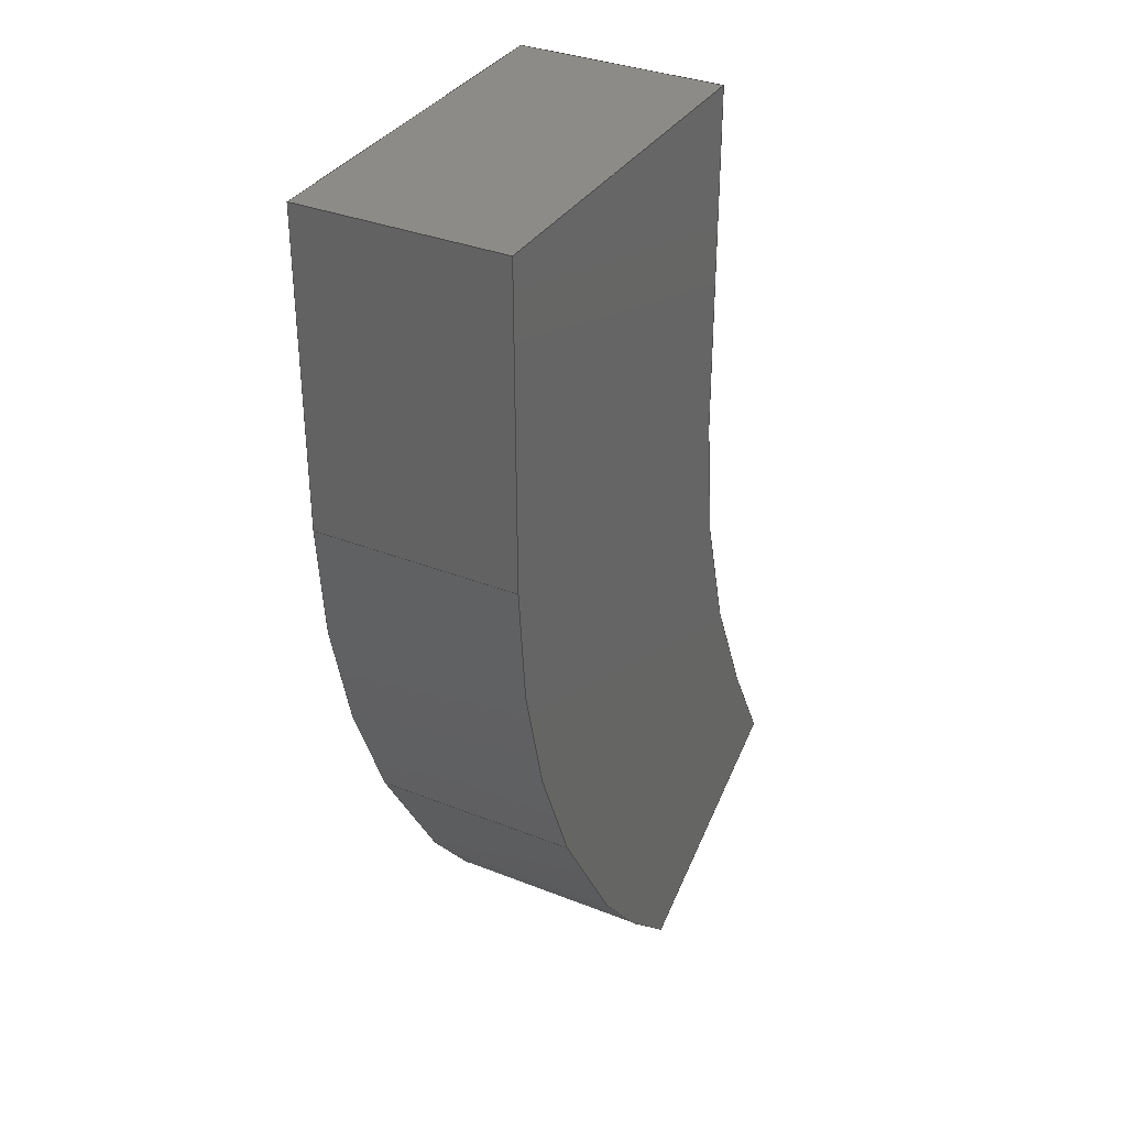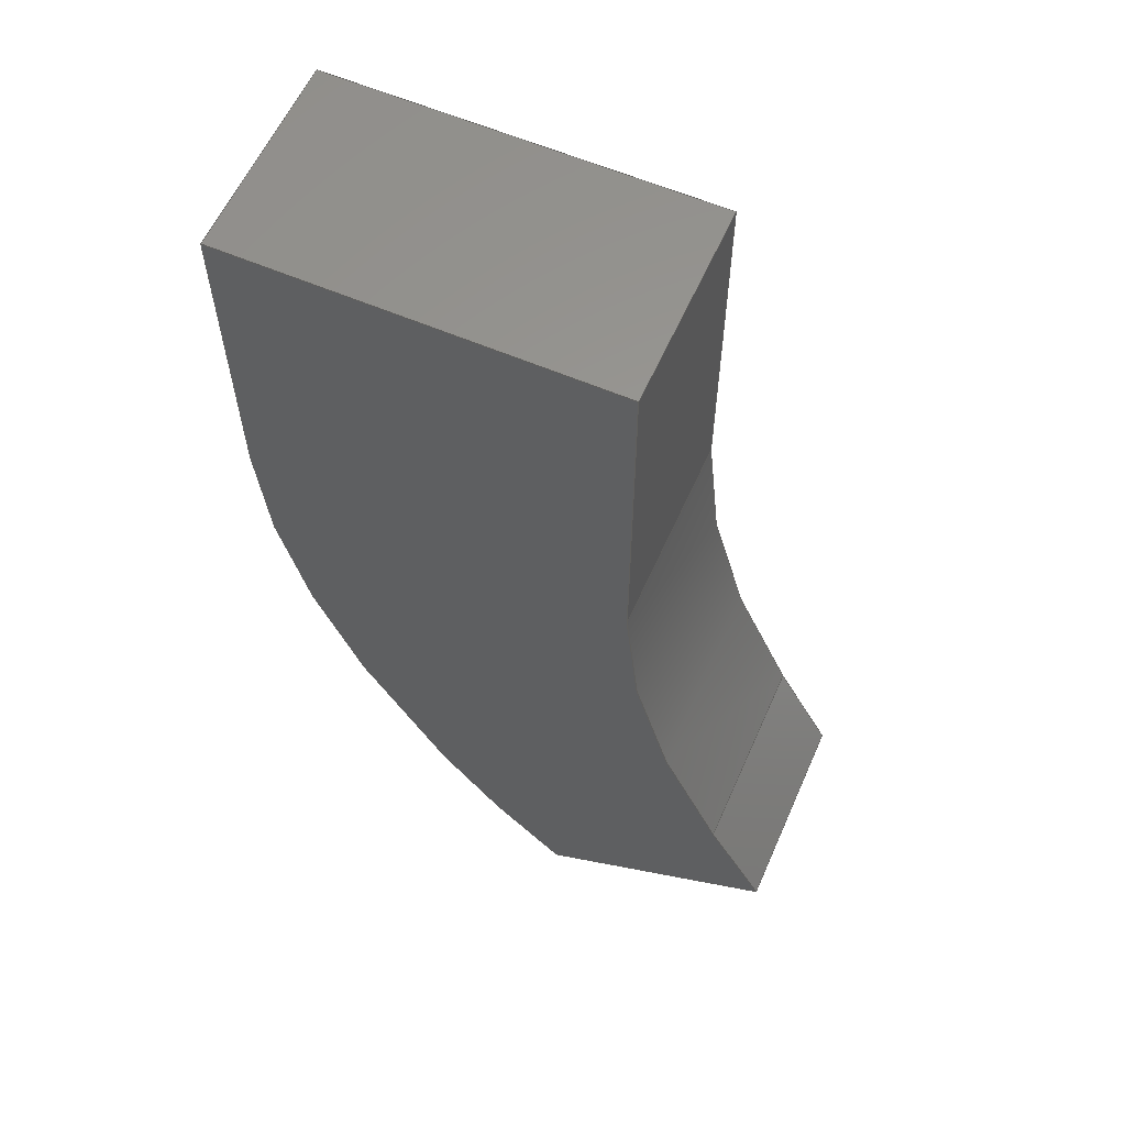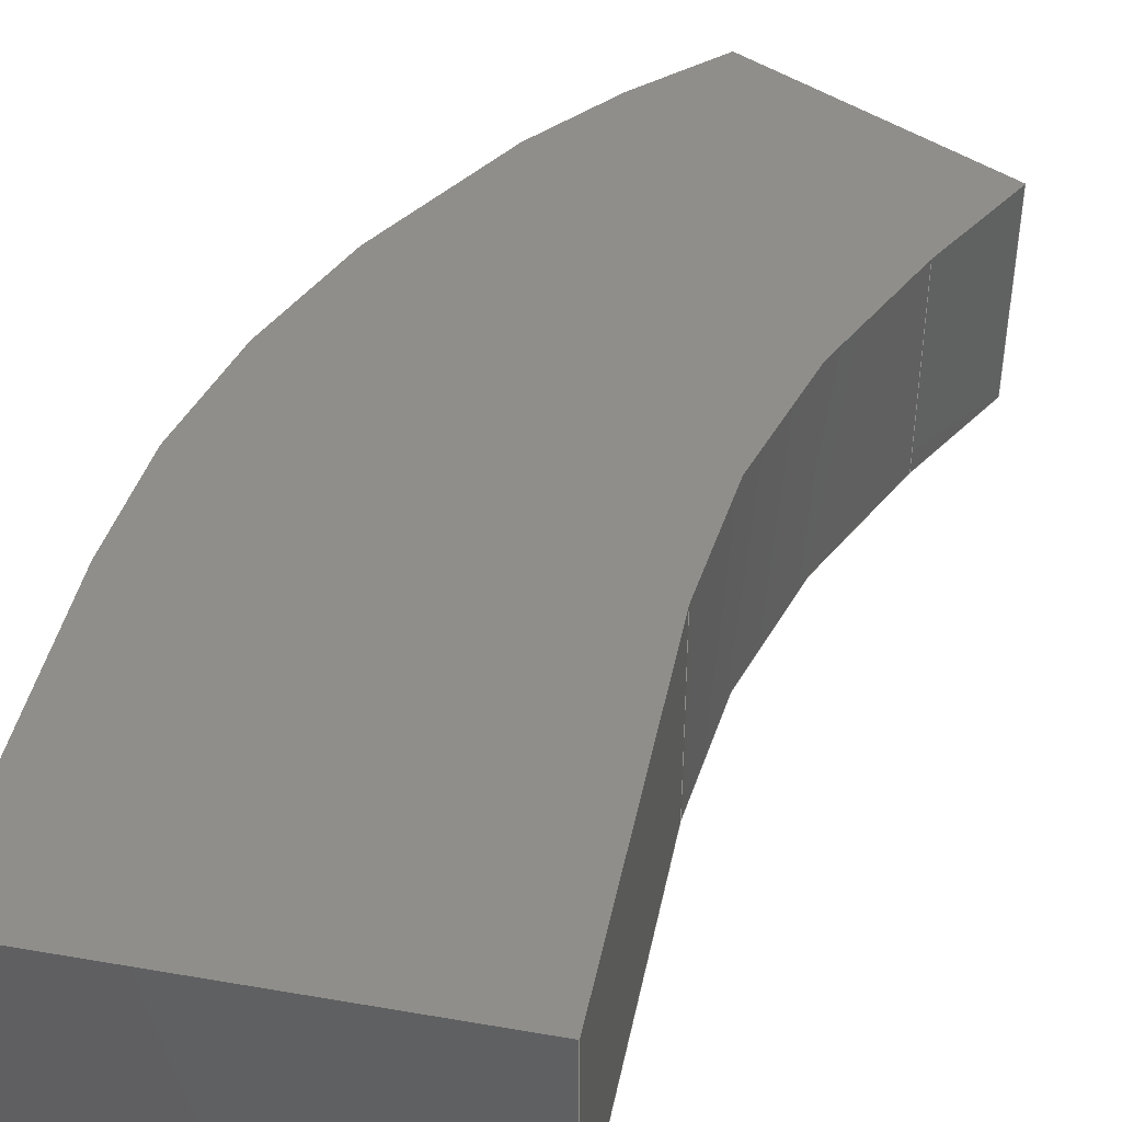
<metadata>
{"format":"step","ext":"step","renderer":"f3d","projection":"perspective","resolution":1024,"background":"white","views":[{"elev":34.3,"azim":118.1,"up":"+Y"},{"elev":59.6,"azim":-156.2,"up":"+Y"},{"elev":43.5,"azim":-168.4,"up":"+Z"}]}
</metadata>
<code>
ISO-10303-21;
DATA;
#1=SHAPE_REPRESENTATION_RELATIONSHIP('','',#184,#2);
#2=ADVANCED_BREP_SHAPE_REPRESENTATION('',(#182),#312);
#3=B_SPLINE_CURVE_WITH_KNOTS('',2,(#245,#246,#247),.UNSPECIFIED.,.F.,.F.,
(3,3),(0,1),.PIECEWISE_BEZIER_KNOTS.);
#4=B_SPLINE_CURVE_WITH_KNOTS('',2,(#249,#250,#251),.UNSPECIFIED.,.F.,.F.,
(3,3),(0,1),.PIECEWISE_BEZIER_KNOTS.);
#5=B_SPLINE_CURVE_WITH_KNOTS('',2,(#262,#263,#264),.UNSPECIFIED.,.F.,.F.,
(3,3),(0,1),.PIECEWISE_BEZIER_KNOTS.);
#6=B_SPLINE_CURVE_WITH_KNOTS('',2,(#266,#267,#268),.UNSPECIFIED.,.F.,.F.,
(3,3),(0,1),.PIECEWISE_BEZIER_KNOTS.);
#7=B_SPLINE_CURVE_WITH_KNOTS('',2,(#297,#298,#299),.UNSPECIFIED.,.F.,.F.,
(3,3),(0,1),.PIECEWISE_BEZIER_KNOTS.);
#8=B_SPLINE_CURVE_WITH_KNOTS('',2,(#301,#302,#303),.UNSPECIFIED.,.F.,.F.,
(3,3),(0,1),.PIECEWISE_BEZIER_KNOTS.);
#9=B_SPLINE_SURFACE_WITH_KNOTS('',3,1,((#237,#238),(#239,#240),(#241,#242),
(#243,#244)),.SURF_OF_LINEAR_EXTRUSION.,.F.,.F.,.F.,(4,4),(2,2),(0,1),
(0,1),.PIECEWISE_BEZIER_KNOTS.);
#10=B_SPLINE_SURFACE_WITH_KNOTS('',3,1,((#254,#255),(#256,#257),(#258,#259),
(#260,#261)),.SURF_OF_LINEAR_EXTRUSION.,.F.,.F.,.F.,(4,4),(2,2),(0,1),
(0,1),.PIECEWISE_BEZIER_KNOTS.);
#11=B_SPLINE_SURFACE_WITH_KNOTS('',3,1,((#289,#290),(#291,#292),(#293,#294),
(#295,#296)),.SURF_OF_LINEAR_EXTRUSION.,.F.,.F.,.F.,(4,4),(2,2),(0,1),
(0,1),.PIECEWISE_BEZIER_KNOTS.);
#12=ORIENTED_EDGE('',*,*,#60,.T.);
#13=ORIENTED_EDGE('',*,*,#61,.F.);
#14=ORIENTED_EDGE('',*,*,#62,.F.);
#15=ORIENTED_EDGE('',*,*,#63,.T.);
#16=ORIENTED_EDGE('',*,*,#64,.T.);
#17=ORIENTED_EDGE('',*,*,#63,.F.);
#18=ORIENTED_EDGE('',*,*,#65,.F.);
#19=ORIENTED_EDGE('',*,*,#66,.T.);
#20=ORIENTED_EDGE('',*,*,#67,.T.);
#21=ORIENTED_EDGE('',*,*,#66,.F.);
#22=ORIENTED_EDGE('',*,*,#68,.F.);
#23=ORIENTED_EDGE('',*,*,#69,.T.);
#24=ORIENTED_EDGE('',*,*,#70,.T.);
#25=ORIENTED_EDGE('',*,*,#69,.F.);
#26=ORIENTED_EDGE('',*,*,#71,.F.);
#27=ORIENTED_EDGE('',*,*,#72,.T.);
#28=ORIENTED_EDGE('',*,*,#73,.T.);
#29=ORIENTED_EDGE('',*,*,#72,.F.);
#30=ORIENTED_EDGE('',*,*,#74,.F.);
#31=ORIENTED_EDGE('',*,*,#75,.T.);
#32=ORIENTED_EDGE('',*,*,#76,.T.);
#33=ORIENTED_EDGE('',*,*,#75,.F.);
#34=ORIENTED_EDGE('',*,*,#77,.F.);
#35=ORIENTED_EDGE('',*,*,#78,.T.);
#36=ORIENTED_EDGE('',*,*,#79,.T.);
#37=ORIENTED_EDGE('',*,*,#78,.F.);
#38=ORIENTED_EDGE('',*,*,#80,.F.);
#39=ORIENTED_EDGE('',*,*,#81,.T.);
#40=ORIENTED_EDGE('',*,*,#82,.T.);
#41=ORIENTED_EDGE('',*,*,#81,.F.);
#42=ORIENTED_EDGE('',*,*,#83,.F.);
#43=ORIENTED_EDGE('',*,*,#61,.T.);
#44=ORIENTED_EDGE('',*,*,#62,.T.);
#45=ORIENTED_EDGE('',*,*,#83,.T.);
#46=ORIENTED_EDGE('',*,*,#80,.T.);
#47=ORIENTED_EDGE('',*,*,#77,.T.);
#48=ORIENTED_EDGE('',*,*,#74,.T.);
#49=ORIENTED_EDGE('',*,*,#71,.T.);
#50=ORIENTED_EDGE('',*,*,#68,.T.);
#51=ORIENTED_EDGE('',*,*,#65,.T.);
#52=ORIENTED_EDGE('',*,*,#60,.F.);
#53=ORIENTED_EDGE('',*,*,#64,.F.);
#54=ORIENTED_EDGE('',*,*,#67,.F.);
#55=ORIENTED_EDGE('',*,*,#70,.F.);
#56=ORIENTED_EDGE('',*,*,#73,.F.);
#57=ORIENTED_EDGE('',*,*,#76,.F.);
#58=ORIENTED_EDGE('',*,*,#79,.F.);
#59=ORIENTED_EDGE('',*,*,#82,.F.);
#60=EDGE_CURVE('',#84,#85,#100,.T.);
#61=EDGE_CURVE('',#86,#85,#101,.T.);
#62=EDGE_CURVE('',#87,#86,#102,.T.);
#63=EDGE_CURVE('',#87,#84,#103,.T.);
#64=EDGE_CURVE('',#88,#84,#3,.T.);
#65=EDGE_CURVE('',#89,#87,#4,.T.);
#66=EDGE_CURVE('',#89,#88,#104,.T.);
#67=EDGE_CURVE('',#90,#88,#5,.T.);
#68=EDGE_CURVE('',#91,#89,#6,.T.);
#69=EDGE_CURVE('',#91,#90,#105,.T.);
#70=EDGE_CURVE('',#92,#90,#106,.T.);
#71=EDGE_CURVE('',#93,#91,#107,.T.);
#72=EDGE_CURVE('',#93,#92,#108,.T.);
#73=EDGE_CURVE('',#94,#92,#109,.T.);
#74=EDGE_CURVE('',#95,#93,#110,.T.);
#75=EDGE_CURVE('',#95,#94,#111,.T.);
#76=EDGE_CURVE('',#96,#94,#112,.T.);
#77=EDGE_CURVE('',#97,#95,#113,.T.);
#78=EDGE_CURVE('',#97,#96,#114,.T.);
#79=EDGE_CURVE('',#98,#96,#7,.T.);
#80=EDGE_CURVE('',#99,#97,#8,.T.);
#81=EDGE_CURVE('',#99,#98,#115,.T.);
#82=EDGE_CURVE('',#85,#98,#116,.T.);
#83=EDGE_CURVE('',#86,#99,#117,.T.);
#84=VERTEX_POINT('',#230);
#85=VERTEX_POINT('',#231);
#86=VERTEX_POINT('',#233);
#87=VERTEX_POINT('',#235);
#88=VERTEX_POINT('',#248);
#89=VERTEX_POINT('',#252);
#90=VERTEX_POINT('',#265);
#91=VERTEX_POINT('',#269);
#92=VERTEX_POINT('',#273);
#93=VERTEX_POINT('',#275);
#94=VERTEX_POINT('',#279);
#95=VERTEX_POINT('',#281);
#96=VERTEX_POINT('',#285);
#97=VERTEX_POINT('',#287);
#98=VERTEX_POINT('',#300);
#99=VERTEX_POINT('',#304);
#100=LINE('',#229,#118);
#101=LINE('',#232,#119);
#102=LINE('',#234,#120);
#103=LINE('',#236,#121);
#104=LINE('',#253,#122);
#105=LINE('',#270,#123);
#106=LINE('',#272,#124);
#107=LINE('',#274,#125);
#108=LINE('',#276,#126);
#109=LINE('',#278,#127);
#110=LINE('',#280,#128);
#111=LINE('',#282,#129);
#112=LINE('',#284,#130);
#113=LINE('',#286,#131);
#114=LINE('',#288,#132);
#115=LINE('',#305,#133);
#116=LINE('',#307,#134);
#117=LINE('',#308,#135);
#118=VECTOR('',#197,1);
#119=VECTOR('',#198,1);
#120=VECTOR('',#199,1);
#121=VECTOR('',#200,1);
#122=VECTOR('',#201,1);
#123=VECTOR('',#202,1);
#124=VECTOR('',#205,1);
#125=VECTOR('',#206,1);
#126=VECTOR('',#207,1);
#127=VECTOR('',#210,1);
#128=VECTOR('',#211,1);
#129=VECTOR('',#212,1);
#130=VECTOR('',#215,1);
#131=VECTOR('',#216,1);
#132=VECTOR('',#217,1);
#133=VECTOR('',#218,1);
#134=VECTOR('',#221,1);
#135=VECTOR('',#222,1);
#136=EDGE_LOOP('',(#12,#13,#14,#15));
#137=EDGE_LOOP('',(#16,#17,#18,#19));
#138=EDGE_LOOP('',(#20,#21,#22,#23));
#139=EDGE_LOOP('',(#24,#25,#26,#27));
#140=EDGE_LOOP('',(#28,#29,#30,#31));
#141=EDGE_LOOP('',(#32,#33,#34,#35));
#142=EDGE_LOOP('',(#36,#37,#38,#39));
#143=EDGE_LOOP('',(#40,#41,#42,#43));
#144=EDGE_LOOP('',(#44,#45,#46,#47,#48,#49,#50,#51));
#145=EDGE_LOOP('',(#52,#53,#54,#55,#56,#57,#58,#59));
#146=FACE_BOUND('',#136,.T.);
#147=FACE_BOUND('',#137,.T.);
#148=FACE_BOUND('',#138,.T.);
#149=FACE_BOUND('',#139,.T.);
#150=FACE_BOUND('',#140,.T.);
#151=FACE_BOUND('',#141,.T.);
#152=FACE_BOUND('',#142,.T.);
#153=FACE_BOUND('',#143,.T.);
#154=FACE_BOUND('',#144,.T.);
#155=FACE_BOUND('',#145,.T.);
#156=PLANE('',#186);
#157=PLANE('',#187);
#158=PLANE('',#188);
#159=PLANE('',#189);
#160=PLANE('',#190);
#161=PLANE('',#191);
#162=PLANE('',#192);
#163=ADVANCED_FACE('',(#146),#156,.F.);
#164=ADVANCED_FACE('',(#147),#9,.F.);
#165=ADVANCED_FACE('',(#148),#10,.F.);
#166=ADVANCED_FACE('',(#149),#157,.F.);
#167=ADVANCED_FACE('',(#150),#158,.F.);
#168=ADVANCED_FACE('',(#151),#159,.F.);
#169=ADVANCED_FACE('',(#152),#11,.F.);
#170=ADVANCED_FACE('',(#153),#160,.F.);
#171=ADVANCED_FACE('',(#154),#161,.F.);
#172=ADVANCED_FACE('',(#155),#162,.T.);
#173=CLOSED_SHELL('',(#163,#164,#165,#166,#167,#168,#169,#170,#171,#172));
#174=STYLED_ITEM('',(#175),#182);
#175=PRESENTATION_STYLE_ASSIGNMENT((#176));
#176=SURFACE_STYLE_USAGE(.BOTH.,#177);
#177=SURFACE_SIDE_STYLE('',(#178));
#178=SURFACE_STYLE_FILL_AREA(#179);
#179=FILL_AREA_STYLE('',(#180));
#180=FILL_AREA_STYLE_COLOUR('',#181);
#181=COLOUR_RGB('',0.7294,0.251,0.1059);
#182=MANIFOLD_SOLID_BREP('Text B',#173);
#183=SHAPE_DEFINITION_REPRESENTATION(#317,#184);
#184=SHAPE_REPRESENTATION('Text B',(#185),#312);
#185=AXIS2_PLACEMENT_3D('',#227,#193,#194);
#186=AXIS2_PLACEMENT_3D('',#228,#195,#196);
#187=AXIS2_PLACEMENT_3D('',#271,#203,#204);
#188=AXIS2_PLACEMENT_3D('',#277,#208,#209);
#189=AXIS2_PLACEMENT_3D('',#283,#213,#214);
#190=AXIS2_PLACEMENT_3D('',#306,#219,#220);
#191=AXIS2_PLACEMENT_3D('',#309,#223,#224);
#192=AXIS2_PLACEMENT_3D('',#310,#225,#226);
#193=DIRECTION('',(0,0,1));
#194=DIRECTION('',(1,0,0));
#195=DIRECTION('',(0.4637,0.886,0));
#196=DIRECTION('',(-0.886,0.4637,0));
#197=DIRECTION('',(-0.886,0.4637,0));
#198=DIRECTION('',(0,0,1));
#199=DIRECTION('',(-0.886,0.4637,0));
#200=DIRECTION('',(0,0,1));
#201=DIRECTION('',(0,0,1));
#202=DIRECTION('',(0,0,1));
#203=DIRECTION('',(-1,0.0048,0));
#204=DIRECTION('',(-0.0048,-1,0));
#205=DIRECTION('',(-0.0048,-1,0));
#206=DIRECTION('',(-0.0048,-1,0));
#207=DIRECTION('',(0,0,1));
#208=DIRECTION('',(0,-1,0));
#209=DIRECTION('',(0,0,-1));
#210=DIRECTION('',(1,0,0));
#211=DIRECTION('',(1,0,0));
#212=DIRECTION('',(0,0,1));
#213=DIRECTION('',(1,0,0));
#214=DIRECTION('',(0,0,-1));
#215=DIRECTION('',(0,1,0));
#216=DIRECTION('',(0,1,0));
#217=DIRECTION('',(0,0,1));
#218=DIRECTION('',(0,0,1));
#219=DIRECTION('',(0.8738,-0.4864,0));
#220=DIRECTION('',(0.4864,0.8738,0));
#221=DIRECTION('',(0.4864,0.8738,0));
#222=DIRECTION('',(0.4864,0.8738,0));
#223=DIRECTION('',(0,0,1));
#224=DIRECTION('',(1,0,0));
#225=DIRECTION('',(0,0,1));
#226=DIRECTION('',(1,0,0));
#227=CARTESIAN_POINT('',(0,0,0));
#228=CARTESIAN_POINT('',(0.05712,-0.04992,0.0089));
#229=CARTESIAN_POINT('',(0.05712,-0.04992,0.0095));
#230=CARTESIAN_POINT('',(0.05747,-0.0501,0.0095));
#231=CARTESIAN_POINT('',(0.05678,-0.04974,0.0095));
#232=CARTESIAN_POINT('',(0.05678,-0.04974,0.0089));
#233=CARTESIAN_POINT('',(0.05678,-0.04974,0.0089));
#234=CARTESIAN_POINT('',(0.05712,-0.04992,0.0089));
#235=CARTESIAN_POINT('',(0.05747,-0.0501,0.0089));
#236=CARTESIAN_POINT('',(0.05747,-0.0501,0.0089));
#237=CARTESIAN_POINT('',(0.05812,-0.04924,0.0089));
#238=CARTESIAN_POINT('',(0.05812,-0.04924,0.0095));
#239=CARTESIAN_POINT('',(0.05795,-0.04959,0.0089));
#240=CARTESIAN_POINT('',(0.05795,-0.04959,0.0095));
#241=CARTESIAN_POINT('',(0.05773,-0.04987,0.0089));
#242=CARTESIAN_POINT('',(0.05773,-0.04987,0.0095));
#243=CARTESIAN_POINT('',(0.05747,-0.0501,0.0089));
#244=CARTESIAN_POINT('',(0.05747,-0.0501,0.0095));
#245=CARTESIAN_POINT('',(0.05812,-0.04924,0.0095));
#246=CARTESIAN_POINT('',(0.05787,-0.04976,0.0095));
#247=CARTESIAN_POINT('',(0.05747,-0.0501,0.0095));
#248=CARTESIAN_POINT('',(0.05812,-0.04924,0.0095));
#249=CARTESIAN_POINT('',(0.05812,-0.04924,0.0089));
#250=CARTESIAN_POINT('',(0.05787,-0.04976,0.0089));
#251=CARTESIAN_POINT('',(0.05747,-0.0501,0.0089));
#252=CARTESIAN_POINT('',(0.05812,-0.04924,0.0089));
#253=CARTESIAN_POINT('',(0.05812,-0.04924,0.0089));
#254=CARTESIAN_POINT('',(0.05838,-0.04821,0.0089));
#255=CARTESIAN_POINT('',(0.05838,-0.04821,0.0095));
#256=CARTESIAN_POINT('',(0.05837,-0.04855,0.0089));
#257=CARTESIAN_POINT('',(0.05837,-0.04855,0.0095));
#258=CARTESIAN_POINT('',(0.05829,-0.04889,0.0089));
#259=CARTESIAN_POINT('',(0.05829,-0.04889,0.0095));
#260=CARTESIAN_POINT('',(0.05812,-0.04924,0.0089));
#261=CARTESIAN_POINT('',(0.05812,-0.04924,0.0095));
#262=CARTESIAN_POINT('',(0.05838,-0.04821,0.0095));
#263=CARTESIAN_POINT('',(0.05837,-0.04872,0.0095));
#264=CARTESIAN_POINT('',(0.05812,-0.04924,0.0095));
#265=CARTESIAN_POINT('',(0.05838,-0.04821,0.0095));
#266=CARTESIAN_POINT('',(0.05838,-0.04821,0.0089));
#267=CARTESIAN_POINT('',(0.05837,-0.04872,0.0089));
#268=CARTESIAN_POINT('',(0.05812,-0.04924,0.0089));
#269=CARTESIAN_POINT('',(0.05838,-0.04821,0.0089));
#270=CARTESIAN_POINT('',(0.05838,-0.04821,0.0089));
#271=CARTESIAN_POINT('',(0.05838,-0.04775,0.0089));
#272=CARTESIAN_POINT('',(0.05838,-0.04775,0.0095));
#273=CARTESIAN_POINT('',(0.05838,-0.04729,0.0095));
#274=CARTESIAN_POINT('',(0.05838,-0.04775,0.0089));
#275=CARTESIAN_POINT('',(0.05838,-0.04729,0.0089));
#276=CARTESIAN_POINT('',(0.05838,-0.04729,0.0089));
#277=CARTESIAN_POINT('',(0.05782,-0.04729,0.0089));
#278=CARTESIAN_POINT('',(0.05782,-0.04729,0.0095));
#279=CARTESIAN_POINT('',(0.05726,-0.04729,0.0095));
#280=CARTESIAN_POINT('',(0.05782,-0.04729,0.0089));
#281=CARTESIAN_POINT('',(0.05726,-0.04729,0.0089));
#282=CARTESIAN_POINT('',(0.05726,-0.04729,0.0089));
#283=CARTESIAN_POINT('',(0.05726,-0.04781,0.0089));
#284=CARTESIAN_POINT('',(0.05726,-0.04781,0.0095));
#285=CARTESIAN_POINT('',(0.05726,-0.04832,0.0095));
#286=CARTESIAN_POINT('',(0.05726,-0.04781,0.0089));
#287=CARTESIAN_POINT('',(0.05726,-0.04832,0.0089));
#288=CARTESIAN_POINT('',(0.05726,-0.04832,0.0089));
#289=CARTESIAN_POINT('',(0.05694,-0.04944,0.0089));
#290=CARTESIAN_POINT('',(0.05694,-0.04944,0.0095));
#291=CARTESIAN_POINT('',(0.05715,-0.04907,0.0089));
#292=CARTESIAN_POINT('',(0.05715,-0.04907,0.0095));
#293=CARTESIAN_POINT('',(0.05725,-0.04869,0.0089));
#294=CARTESIAN_POINT('',(0.05725,-0.04869,0.0095));
#295=CARTESIAN_POINT('',(0.05726,-0.04832,0.0089));
#296=CARTESIAN_POINT('',(0.05726,-0.04832,0.0095));
#297=CARTESIAN_POINT('',(0.05694,-0.04944,0.0095));
#298=CARTESIAN_POINT('',(0.05725,-0.04888,0.0095));
#299=CARTESIAN_POINT('',(0.05726,-0.04832,0.0095));
#300=CARTESIAN_POINT('',(0.05694,-0.04944,0.0095));
#301=CARTESIAN_POINT('',(0.05694,-0.04944,0.0089));
#302=CARTESIAN_POINT('',(0.05725,-0.04888,0.0089));
#303=CARTESIAN_POINT('',(0.05726,-0.04832,0.0089));
#304=CARTESIAN_POINT('',(0.05694,-0.04944,0.0089));
#305=CARTESIAN_POINT('',(0.05694,-0.04944,0.0089));
#306=CARTESIAN_POINT('',(0.05686,-0.04959,0.0089));
#307=CARTESIAN_POINT('',(0.05686,-0.04959,0.0095));
#308=CARTESIAN_POINT('',(0.05686,-0.04959,0.0089));
#309=CARTESIAN_POINT('',(0.1049,-0.01582,0.0089));
#310=CARTESIAN_POINT('',(0.1049,-0.01582,0.0095));
#311=MECHANICAL_DESIGN_GEOMETRIC_PRESENTATION_REPRESENTATION('',(#174),
#312);
#312=(
GEOMETRIC_REPRESENTATION_CONTEXT(3)
GLOBAL_UNCERTAINTY_ASSIGNED_CONTEXT((#313))
GLOBAL_UNIT_ASSIGNED_CONTEXT((#316,#315,#314))
REPRESENTATION_CONTEXT('Text B','TOP_LEVEL_ASSEMBLY_PART')
);
#313=UNCERTAINTY_MEASURE_WITH_UNIT(LENGTH_MEASURE(2e-05),#316,
'DISTANCE_ACCURACY_VALUE','Maximum Tolerance applied to model');
#314=(
NAMED_UNIT(*)
SI_UNIT($,.STERADIAN.)
SOLID_ANGLE_UNIT()
);
#315=(
NAMED_UNIT(*)
PLANE_ANGLE_UNIT()
SI_UNIT($,.RADIAN.)
);
#316=(
LENGTH_UNIT()
NAMED_UNIT(*)
SI_UNIT($,.METRE.)
);
#317=PRODUCT_DEFINITION_SHAPE('','',#318);
#318=PRODUCT_DEFINITION('','',#320,#319);
#319=PRODUCT_DEFINITION_CONTEXT('',#326,'design');
#320=PRODUCT_DEFINITION_FORMATION_WITH_SPECIFIED_SOURCE('','',#322,
 .NOT_KNOWN.);
#321=PRODUCT_RELATED_PRODUCT_CATEGORY('','',(#322));
#322=PRODUCT('Text B','Text B','Text B',(#324));
#323=PRODUCT_CATEGORY('','');
#324=PRODUCT_CONTEXT('',#326,'mechanical');
#325=APPLICATION_PROTOCOL_DEFINITION('international standard',
'ap242_managed_model_based_3d_engineering',2011,#326);
#326=APPLICATION_CONTEXT('managed model based 3d engineering');
ENDSEC;
END-ISO-10303-21;

</code>
